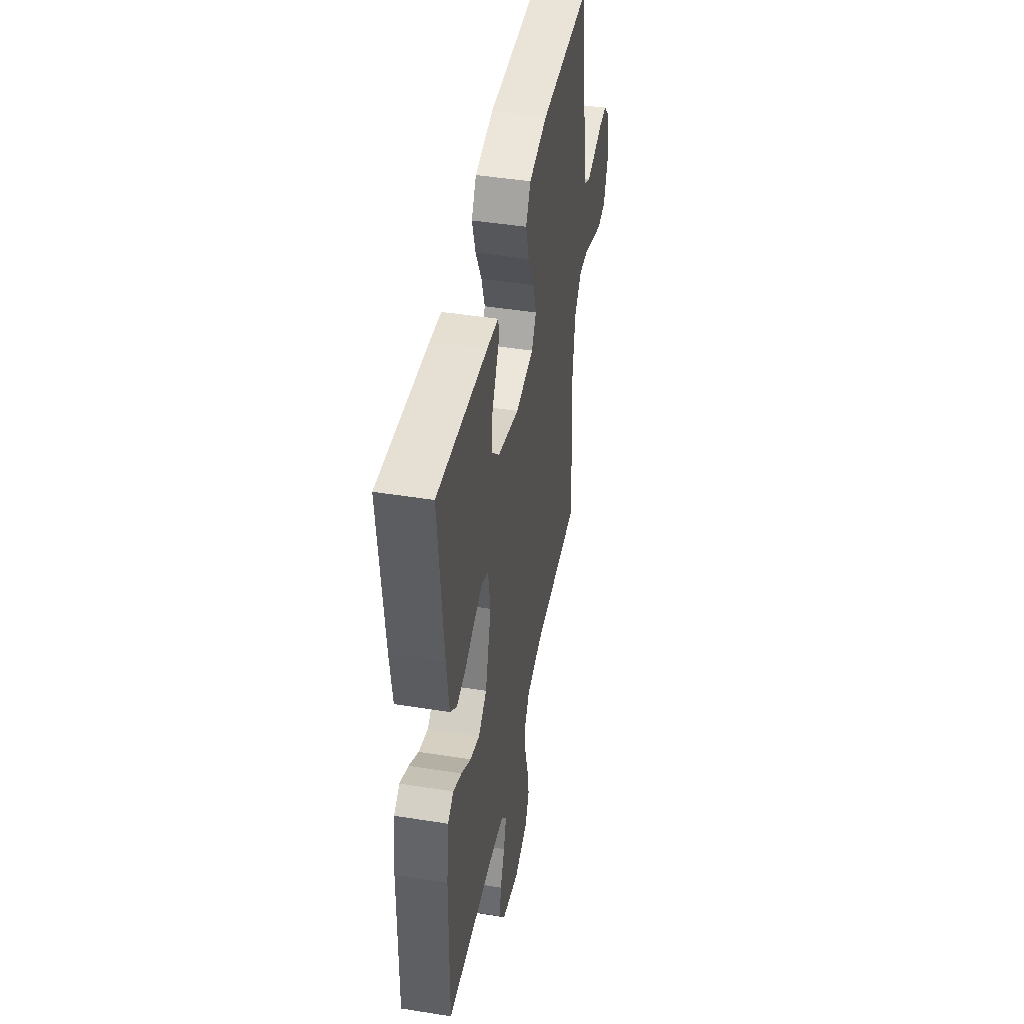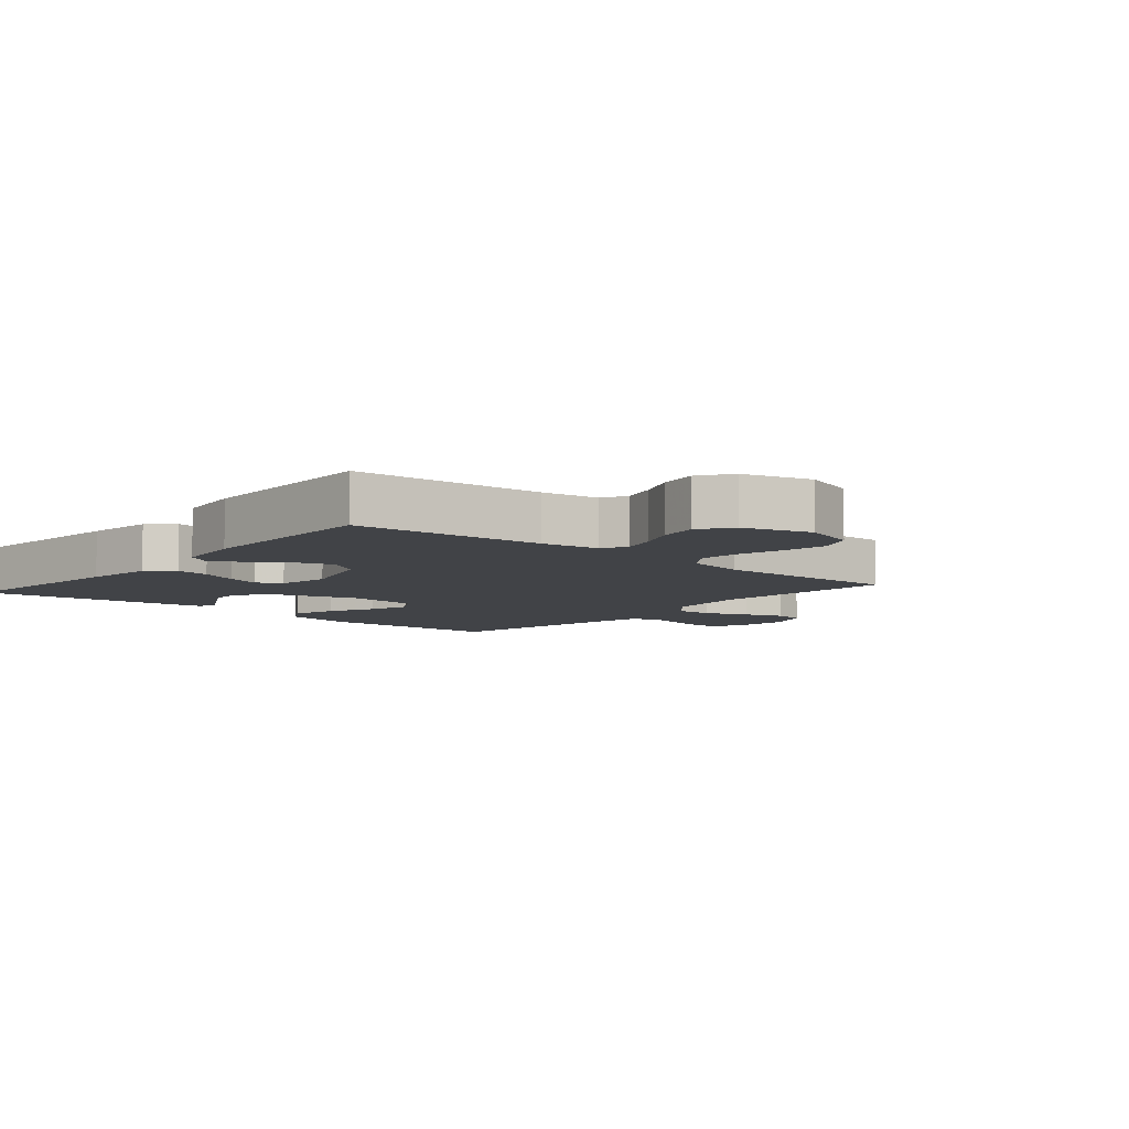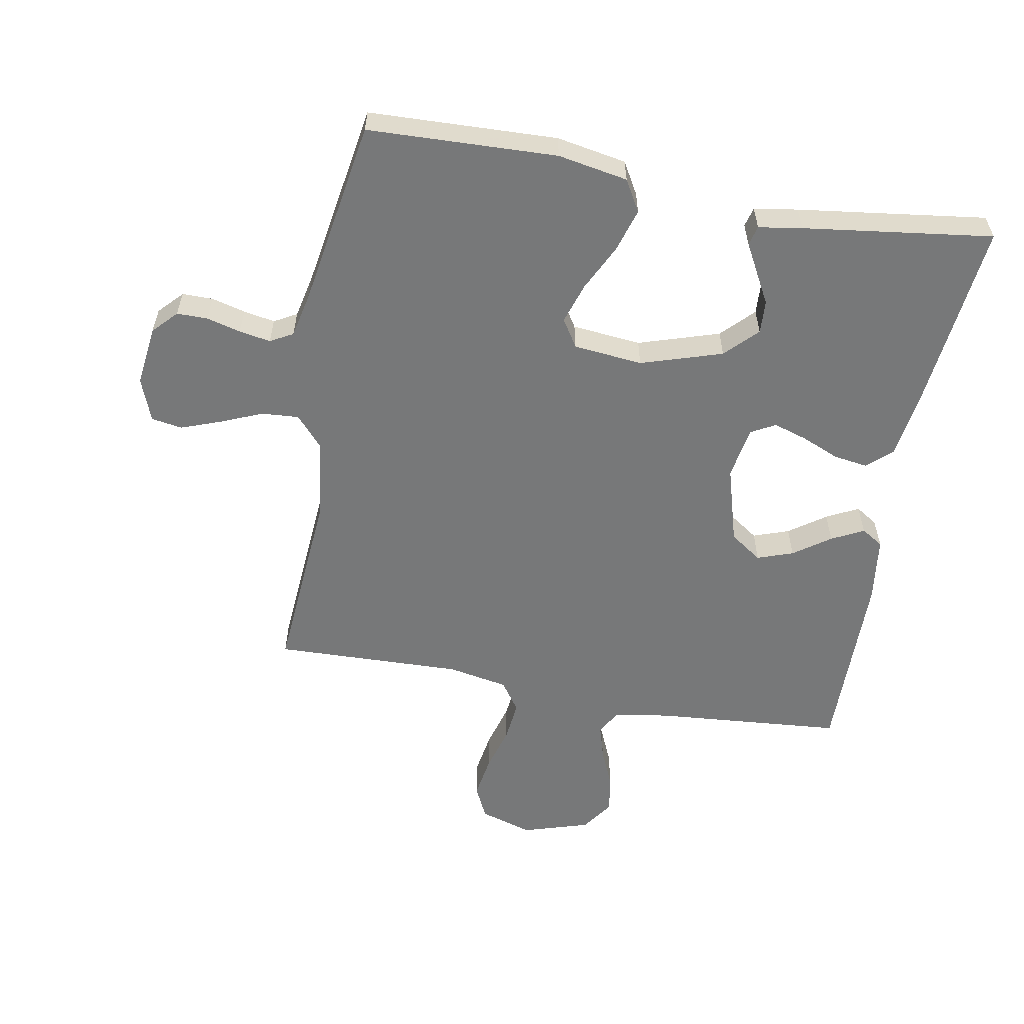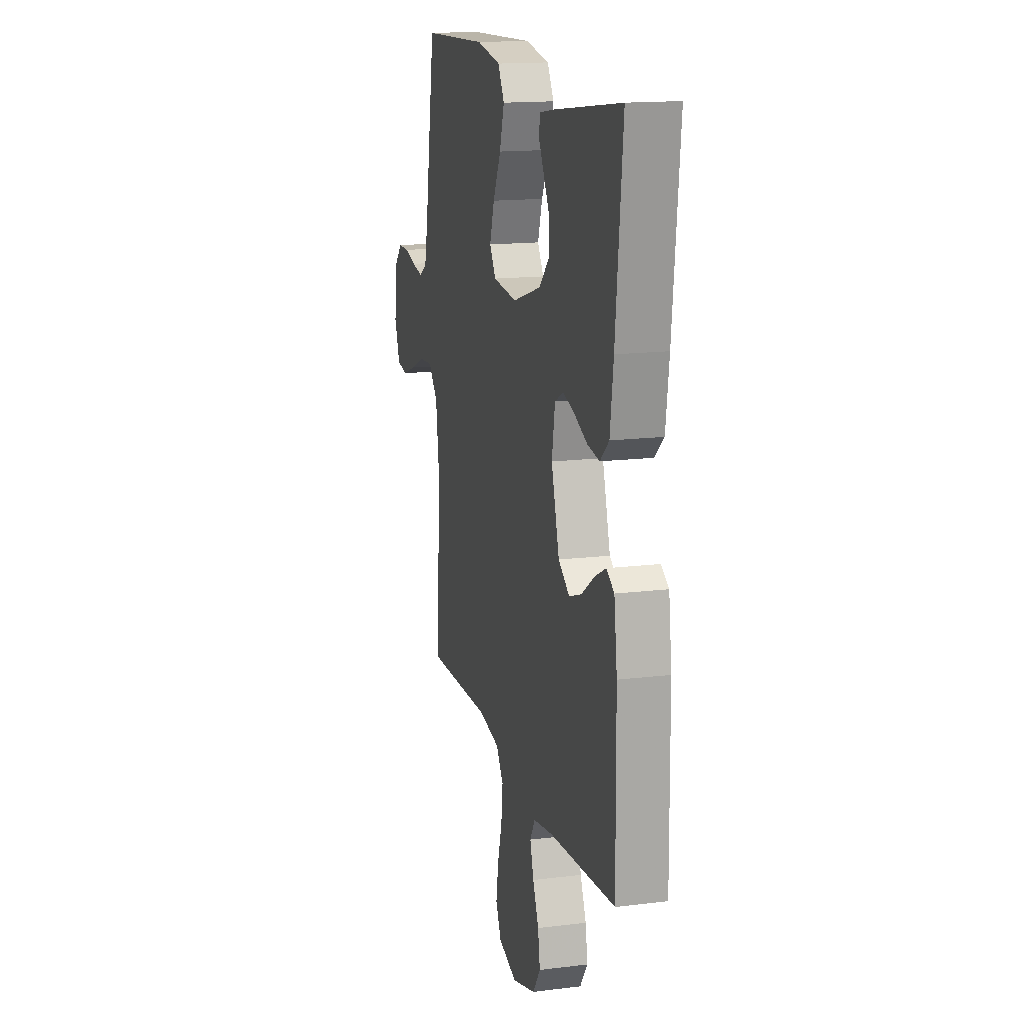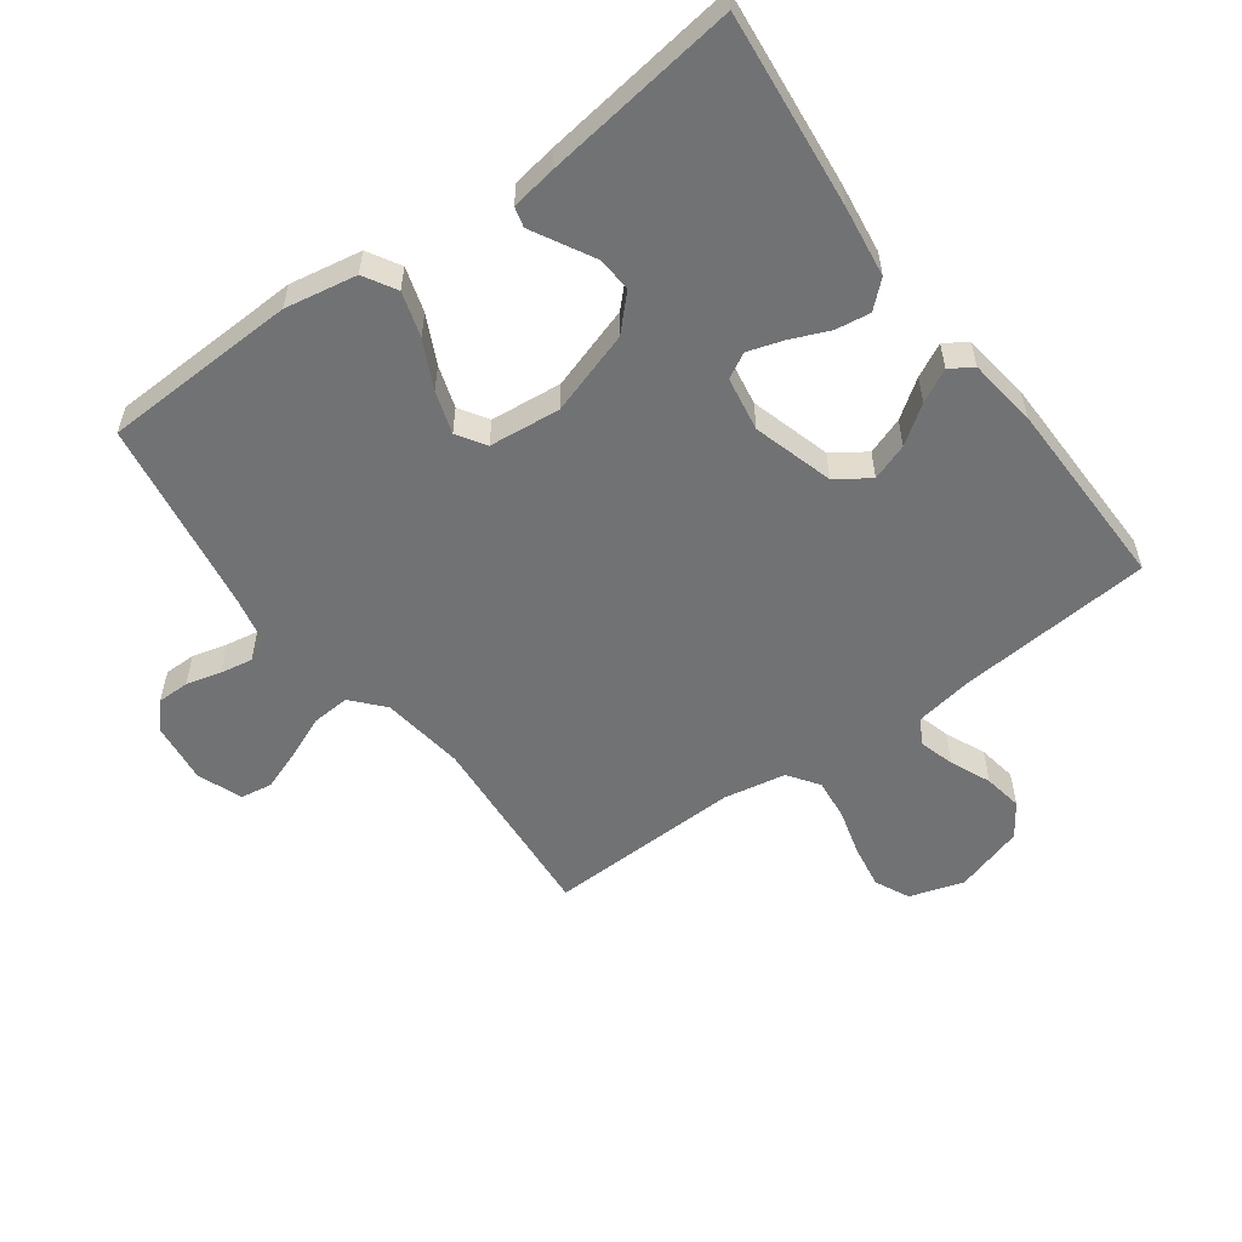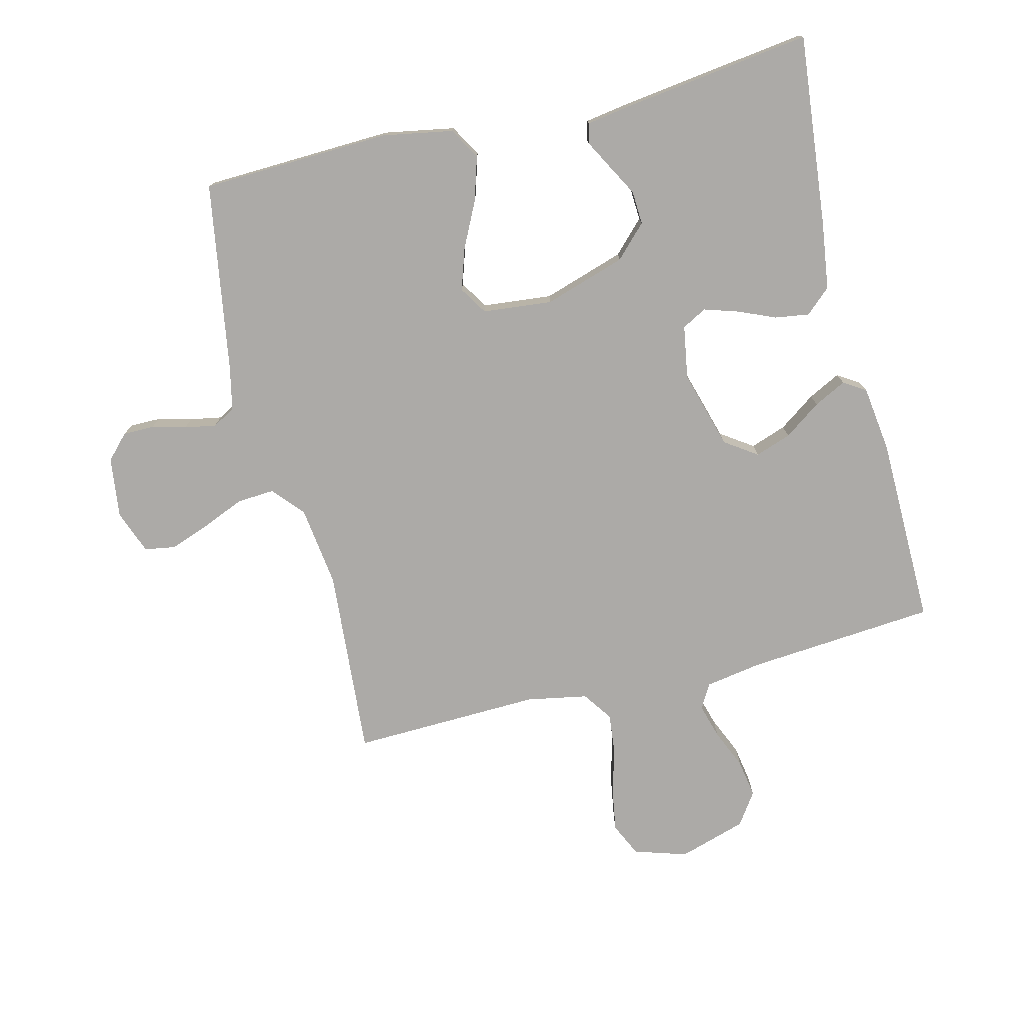
<metadata>
{"format":"obj","ext":"obj","renderer":"f3d","projection":"perspective","resolution":1024,"background":"white","views":[{"elev":45.0,"azim":100.5,"up":"+Z"},{"elev":-7.2,"azim":139.3,"up":"+Y"},{"elev":-57.4,"azim":-10.3,"up":"+Y"},{"elev":15.6,"azim":75.5,"up":"+Z"},{"elev":-55.4,"azim":36.2,"up":"+Y"},{"elev":-76.1,"azim":13.9,"up":"+Y"}]}
</metadata>
<code>
v -0.5 0.07 -0.5
v -0.477 0.07 -0.2
v -0.494 0.07 -0.071
v -0.537 0.07 -0.022
v -0.596 0.07 -0.026
v -0.663 0.07 -0.054
v -0.726 0.07 -0.077
v -0.775 0.07 -0.069
v -0.801 0.07 0
v -0.789 0.07 0.096
v -0.753 0.07 0.134
v -0.704 0.07 0.134
v -0.65 0.07 0.12
v -0.6 0.07 0.111
v -0.564 0.07 0.131
v -0.549 0.07 0.2
v -0.5 0.07 0.5
v -0.2 0.07 0.511
v -0.089 0.07 0.491
v -0.06 0.07 0.441
v -0.081 0.07 0.372
v -0.117 0.07 0.299
v -0.138 0.07 0.234
v -0.11 0.07 0.19
v 0 0.07 0.179
v 0.129 0.07 0.22
v 0.178 0.07 0.27
v 0.175 0.07 0.323
v 0.147 0.07 0.374
v 0.123 0.07 0.418
v 0.131 0.07 0.449
v 0.2 0.07 0.46
v 0.5 0.07 0.5
v 0.469 0.07 0.2
v 0.454 0.07 0.091
v 0.414 0.07 0.055
v 0.36 0.07 0.063
v 0.301 0.07 0.088
v 0.247 0.07 0.105
v 0.208 0.07 0.084
v 0.194 0.07 0
v 0.23 0.07 -0.124
v 0.281 0.07 -0.159
v 0.338 0.07 -0.139
v 0.396 0.07 -0.098
v 0.447 0.07 -0.072
v 0.482 0.07 -0.094
v 0.496 0.07 -0.2
v 0.5 0.07 -0.5
v 0.2 0.07 -0.525
v 0.111 0.07 -0.54
v 0.089 0.07 -0.579
v 0.105 0.07 -0.634
v 0.132 0.07 -0.696
v 0.142 0.07 -0.756
v 0.107 0.07 -0.807
v 0 0.07 -0.84
v -0.084 0.07 -0.814
v -0.109 0.07 -0.761
v -0.098 0.07 -0.693
v -0.078 0.07 -0.621
v -0.071 0.07 -0.556
v -0.104 0.07 -0.509
v -0.2 0.07 -0.491
v -0.5 0 -0.5
v -0.477 0 -0.2
v -0.494 0 -0.071
v -0.537 0 -0.022
v -0.596 0 -0.026
v -0.663 0 -0.054
v -0.726 0 -0.077
v -0.775 0 -0.069
v -0.801 0 0
v -0.789 0 0.096
v -0.753 0 0.134
v -0.704 0 0.134
v -0.65 0 0.12
v -0.6 0 0.111
v -0.564 0 0.131
v -0.549 0 0.2
v -0.5 0 0.5
v -0.2 0 0.511
v -0.089 0 0.491
v -0.06 0 0.441
v -0.081 0 0.372
v -0.117 0 0.299
v -0.138 0 0.234
v -0.11 0 0.19
v 0 0 0.179
v 0.129 0 0.22
v 0.178 0 0.27
v 0.175 0 0.323
v 0.147 0 0.374
v 0.123 0 0.418
v 0.131 0 0.449
v 0.2 0 0.46
v 0.5 0 0.5
v 0.469 0 0.2
v 0.454 0 0.091
v 0.414 0 0.055
v 0.36 0 0.063
v 0.301 0 0.088
v 0.247 0 0.105
v 0.208 0 0.084
v 0.194 0 0
v 0.23 0 -0.124
v 0.281 0 -0.159
v 0.338 0 -0.139
v 0.396 0 -0.098
v 0.447 0 -0.072
v 0.482 0 -0.094
v 0.496 0 -0.2
v 0.5 0 -0.5
v 0.2 0 -0.525
v 0.111 0 -0.54
v 0.089 0 -0.579
v 0.105 0 -0.634
v 0.132 0 -0.696
v 0.142 0 -0.756
v 0.107 0 -0.807
v 0 0 -0.84
v -0.084 0 -0.814
v -0.109 0 -0.761
v -0.098 0 -0.693
v -0.078 0 -0.621
v -0.071 0 -0.556
v -0.104 0 -0.509
v -0.2 0 -0.491
f 58 59 60 61
f 58 61 62
f 57 58 62
f 56 57 62
f 53 54 55 56
f 52 53 56 62
f 51 52 62 63
f 47 48 49 50
f 44 45 46 47
f 43 44 47 50
f 42 43 50 51
f 35 36 37 38
f 35 38 39
f 34 35 39
f 33 34 39
f 32 33 39 40
f 28 29 30 31
f 28 31 32
f 27 28 32 40
f 19 20 21 22
f 19 22 23
f 16 17 18 19
f 15 16 19 23
f 14 15 23 24
f 10 11 12 13
f 10 13 14
f 9 10 14
f 5 6 7 8
f 5 8 9 14
f 64 1 2
f 64 2 3
f 63 64 3
f 41 42 51 63
f 41 63 3 4
f 26 27 40 41
f 25 26 41 4
f 14 24 25
f 4 5 14 25
f 125 124 123 122
f 126 125 122
f 126 122 121
f 126 121 120
f 120 119 118 117
f 126 120 117 116
f 127 126 116 115
f 114 113 112 111
f 111 110 109 108
f 114 111 108 107
f 115 114 107 106
f 102 101 100 99
f 103 102 99
f 103 99 98
f 103 98 97
f 104 103 97 96
f 95 94 93 92
f 96 95 92
f 104 96 92 91
f 86 85 84 83
f 87 86 83
f 83 82 81 80
f 87 83 80 79
f 88 87 79 78
f 77 76 75 74
f 78 77 74
f 78 74 73
f 72 71 70 69
f 78 73 72 69
f 66 65 128
f 67 66 128
f 67 128 127
f 127 115 106 105
f 68 67 127 105
f 105 104 91 90
f 68 105 90 89
f 89 88 78
f 89 78 69 68
f 1 65 66 2
f 2 66 67 3
f 3 67 68 4
f 4 68 69 5
f 5 69 70 6
f 6 70 71 7
f 7 71 72 8
f 8 72 73 9
f 9 73 74 10
f 10 74 75 11
f 11 75 76 12
f 12 76 77 13
f 13 77 78 14
f 14 78 79 15
f 15 79 80 16
f 16 80 81 17
f 17 81 82 18
f 18 82 83 19
f 19 83 84 20
f 20 84 85 21
f 21 85 86 22
f 22 86 87 23
f 23 87 88 24
f 24 88 89 25
f 25 89 90 26
f 26 90 91 27
f 27 91 92 28
f 28 92 93 29
f 29 93 94 30
f 30 94 95 31
f 31 95 96 32
f 32 96 97 33
f 33 97 98 34
f 34 98 99 35
f 35 99 100 36
f 36 100 101 37
f 37 101 102 38
f 38 102 103 39
f 39 103 104 40
f 40 104 105 41
f 41 105 106 42
f 42 106 107 43
f 43 107 108 44
f 44 108 109 45
f 45 109 110 46
f 46 110 111 47
f 47 111 112 48
f 48 112 113 49
f 49 113 114 50
f 50 114 115 51
f 51 115 116 52
f 52 116 117 53
f 53 117 118 54
f 54 118 119 55
f 55 119 120 56
f 56 120 121 57
f 57 121 122 58
f 58 122 123 59
f 59 123 124 60
f 60 124 125 61
f 61 125 126 62
f 62 126 127 63
f 63 127 128 64
f 64 128 65 1

</code>
